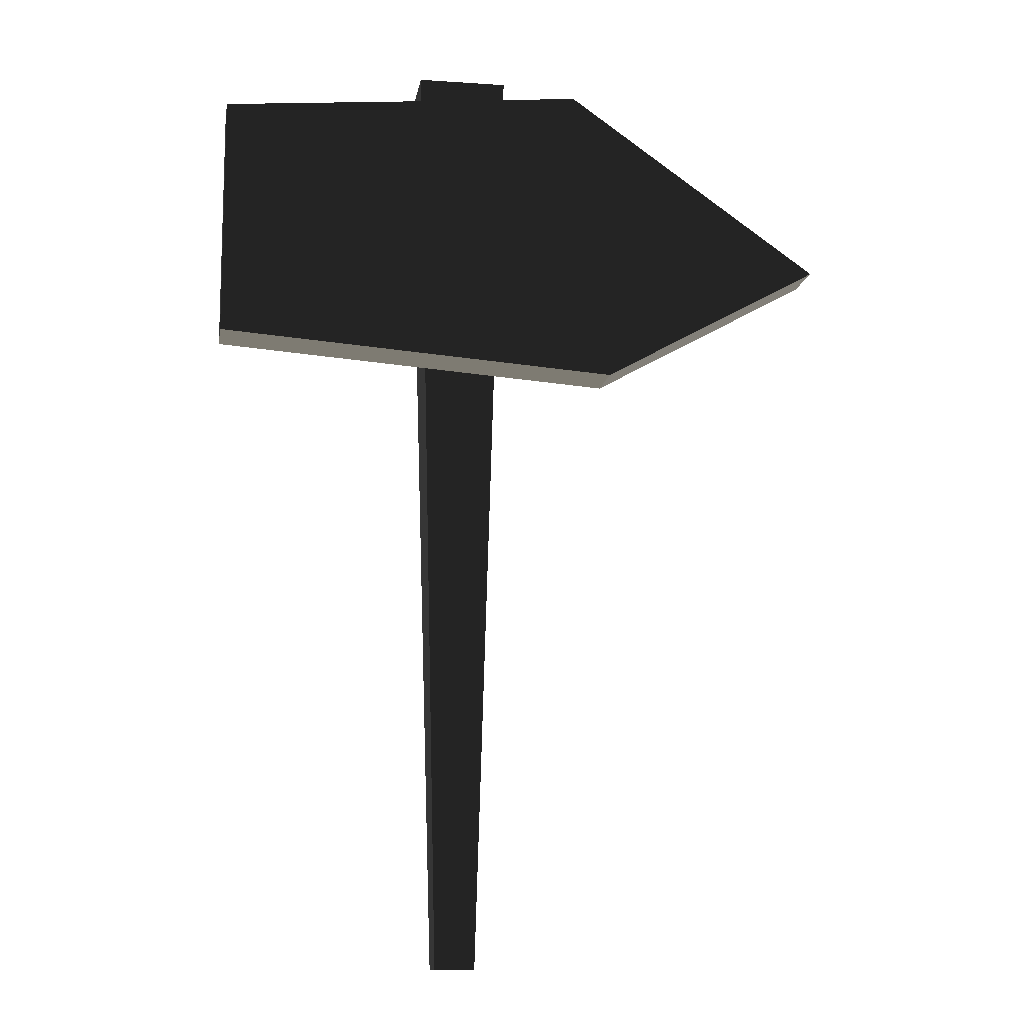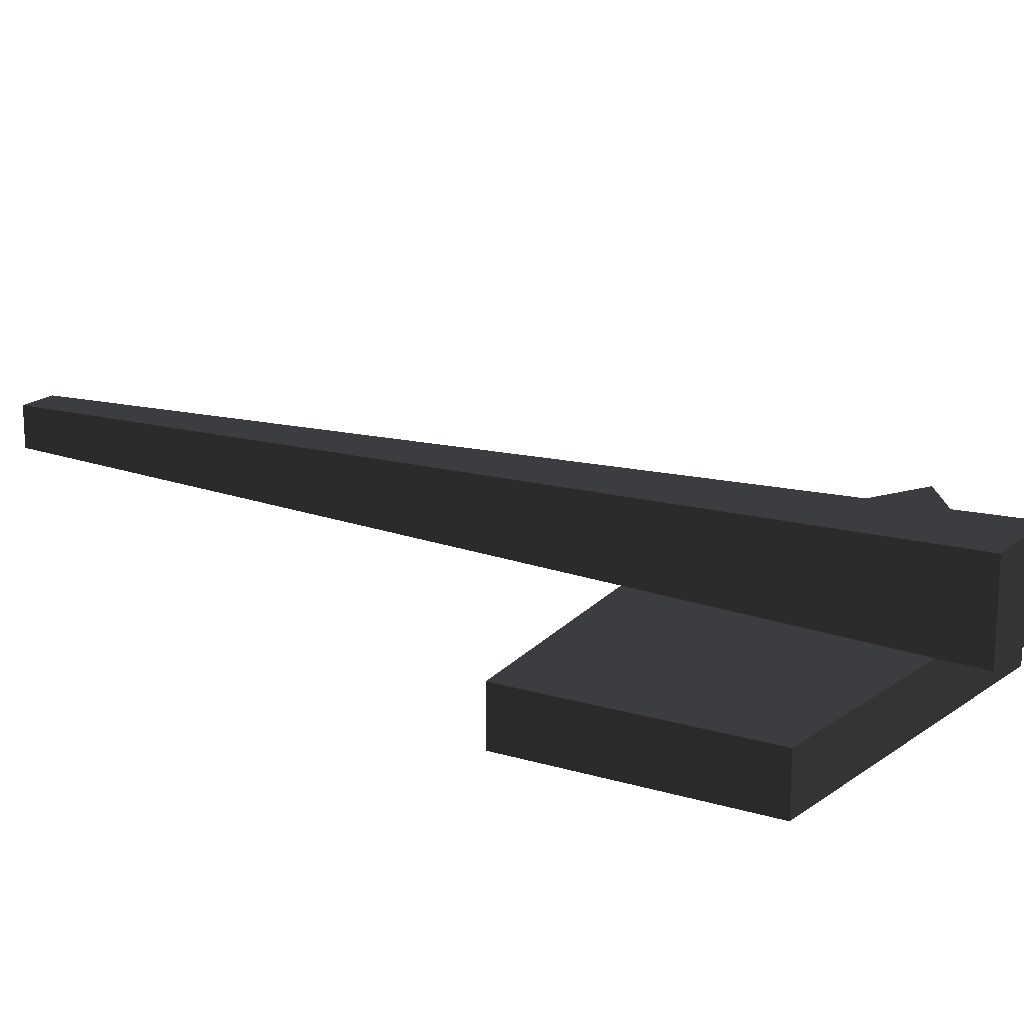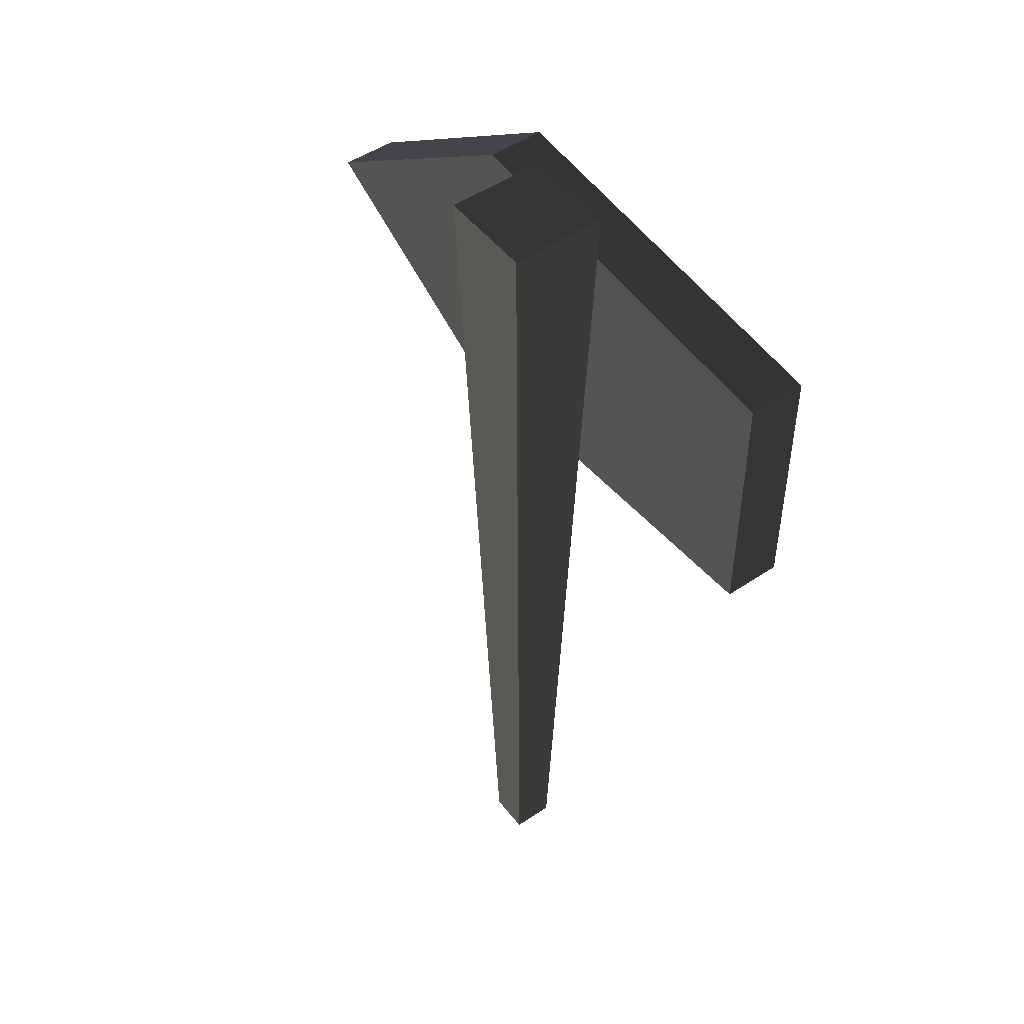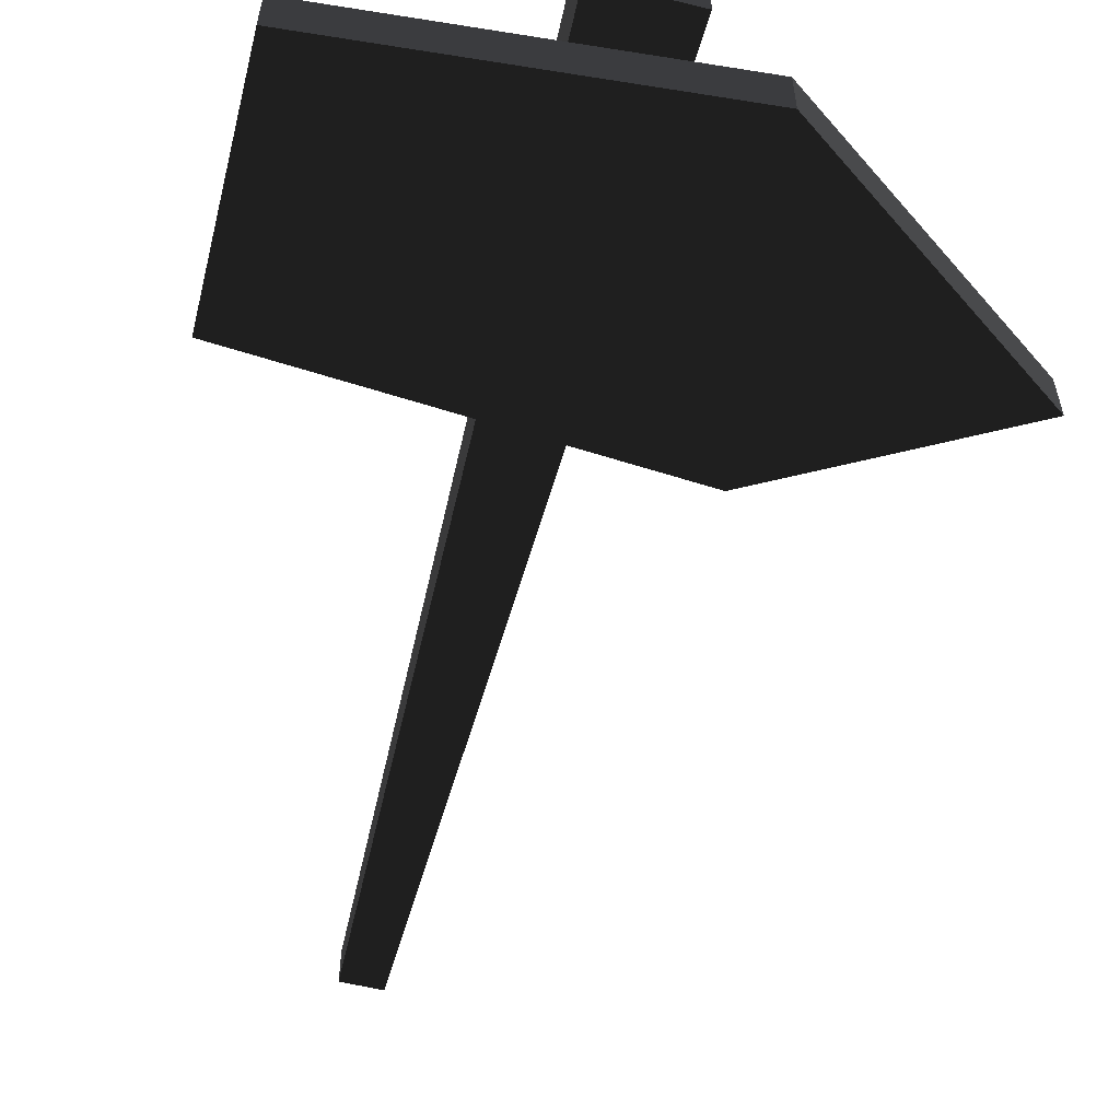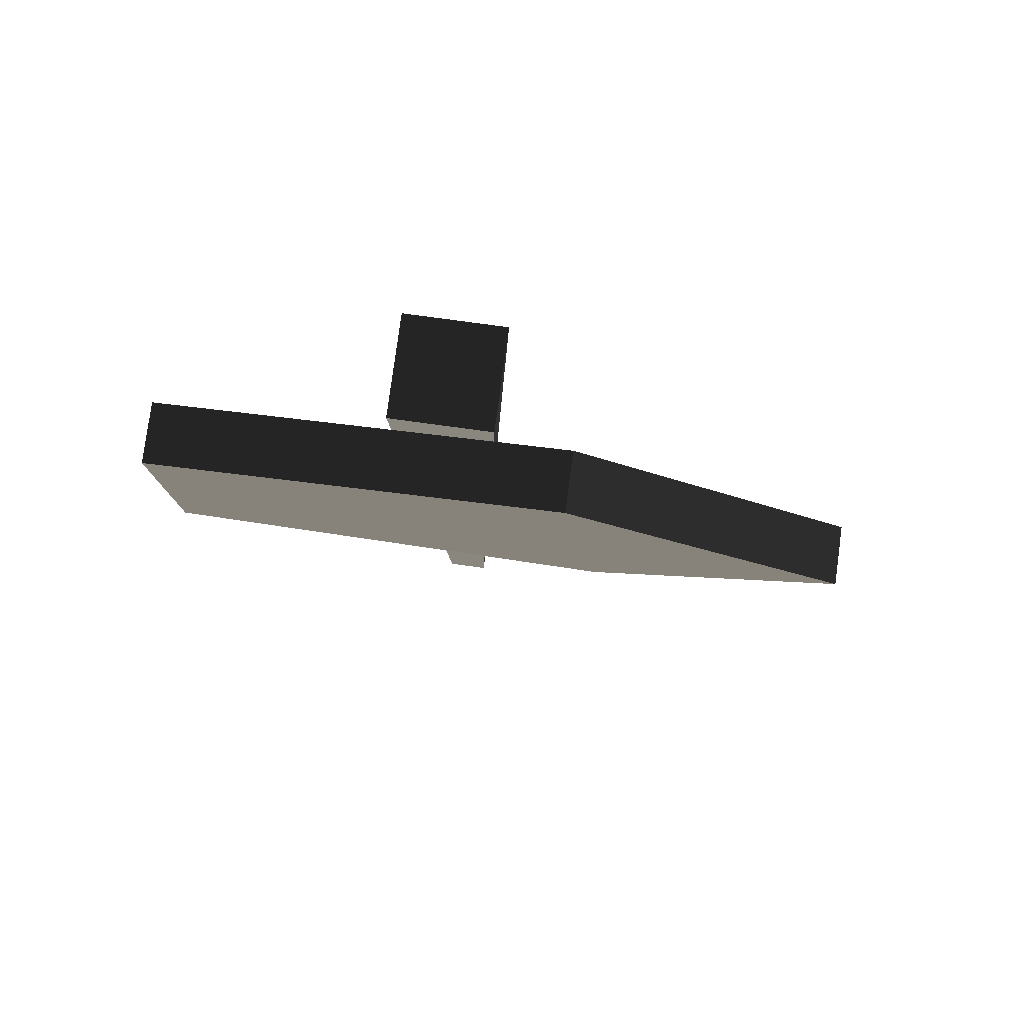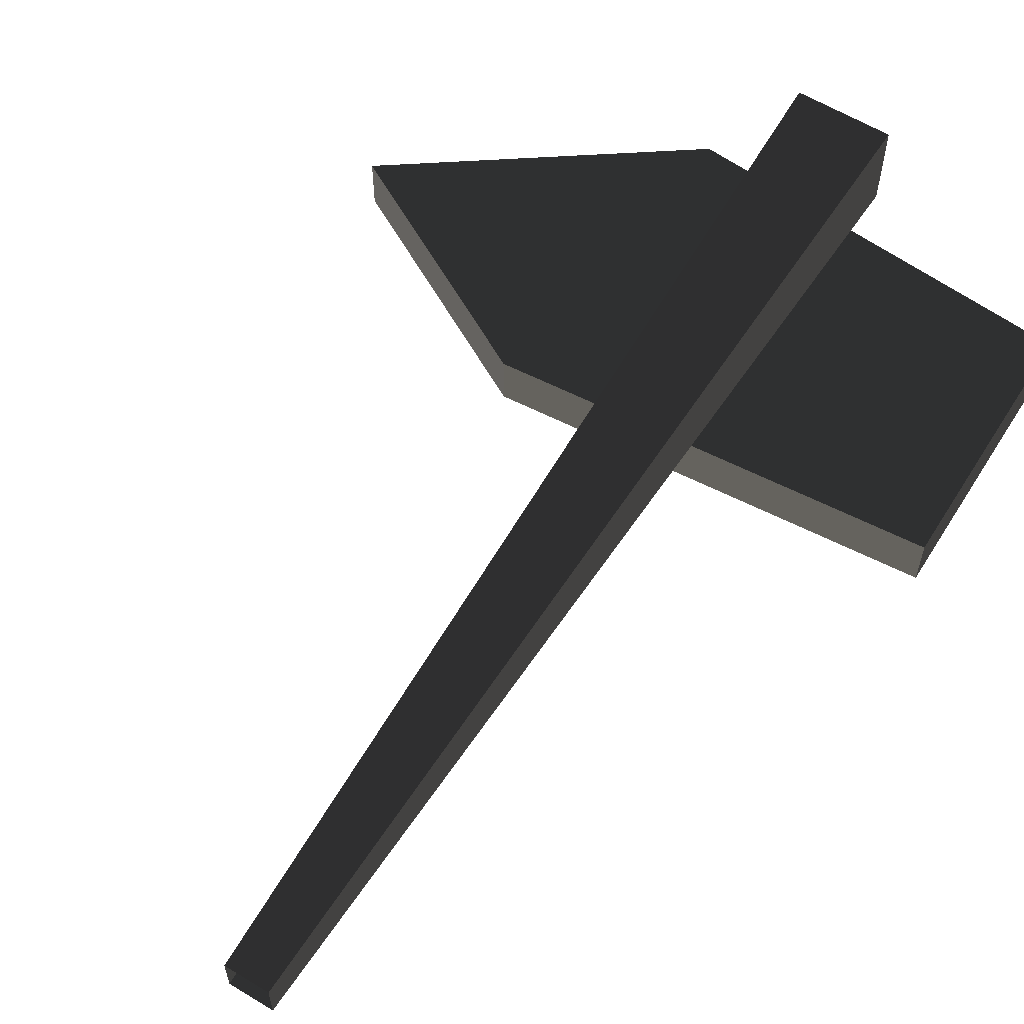
<metadata>
{"format":"obj","ext":"obj","renderer":"f3d","projection":"perspective","resolution":1024,"background":"white","views":[{"elev":-12.0,"azim":-9.1,"up":"+Z"},{"elev":17.4,"azim":-59.1,"up":"+Y"},{"elev":49.6,"azim":-126.6,"up":"+Z"},{"elev":-57.0,"azim":-14.2,"up":"+Y"},{"elev":79.9,"azim":7.7,"up":"+Z"},{"elev":60.2,"azim":-148.2,"up":"+Y"}]}
</metadata>
<code>
v -54.44 4.561 -330
v -26.21 4.561 -330
v -8.564 -13.09 330
v -8.564 50.44 330
v -26.21 32.79 -330
v -54.44 32.79 -330
v -72.09 50.44 330
v -72.09 -13.09 330
v 217.7 -12.72 178.6
v 217.7 -50.44 178.6
v -217.7 -12.72 284.9
v -217.7 -50.44 284.9
v -217.7 -12.72 114.8
v 64.04 -12.72 93.51
v 38.42 -12.72 306.1
v 38.42 -50.44 306.1
v 64.04 -50.44 93.51
v -217.7 -50.44 114.8
g group0
g group1
g group2
f 17 18 16
f 14 15 13
f 16 18 12
f 15 11 13
f 10 17 16
f 9 15 14
f 7 8 6
f 4 5 3
f 3 8 4
f 3 2 8
f 6 5 7
f 1 8 2
f 16 15 10
f 16 11 15
f 4 8 7
f 4 7 5
f 17 14 18
f 17 9 14
f 18 13 12
f 18 14 13
f 2 3 5
f 12 13 11
f 12 11 16
f 10 9 17
f 10 15 9
f 1 6 8

</code>
